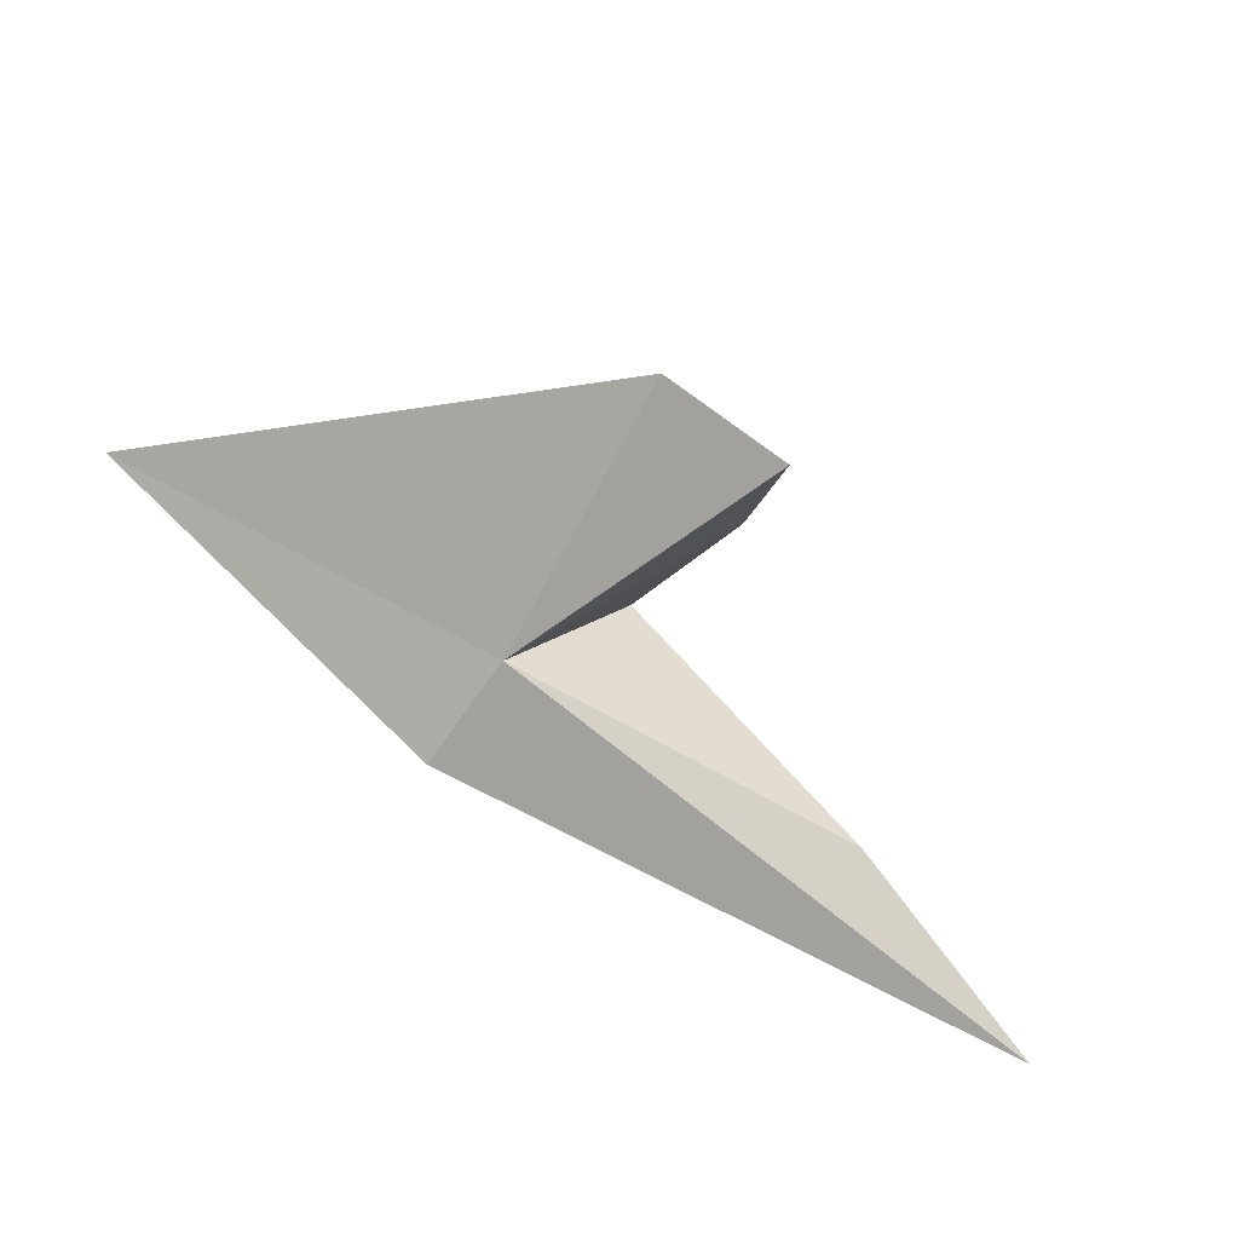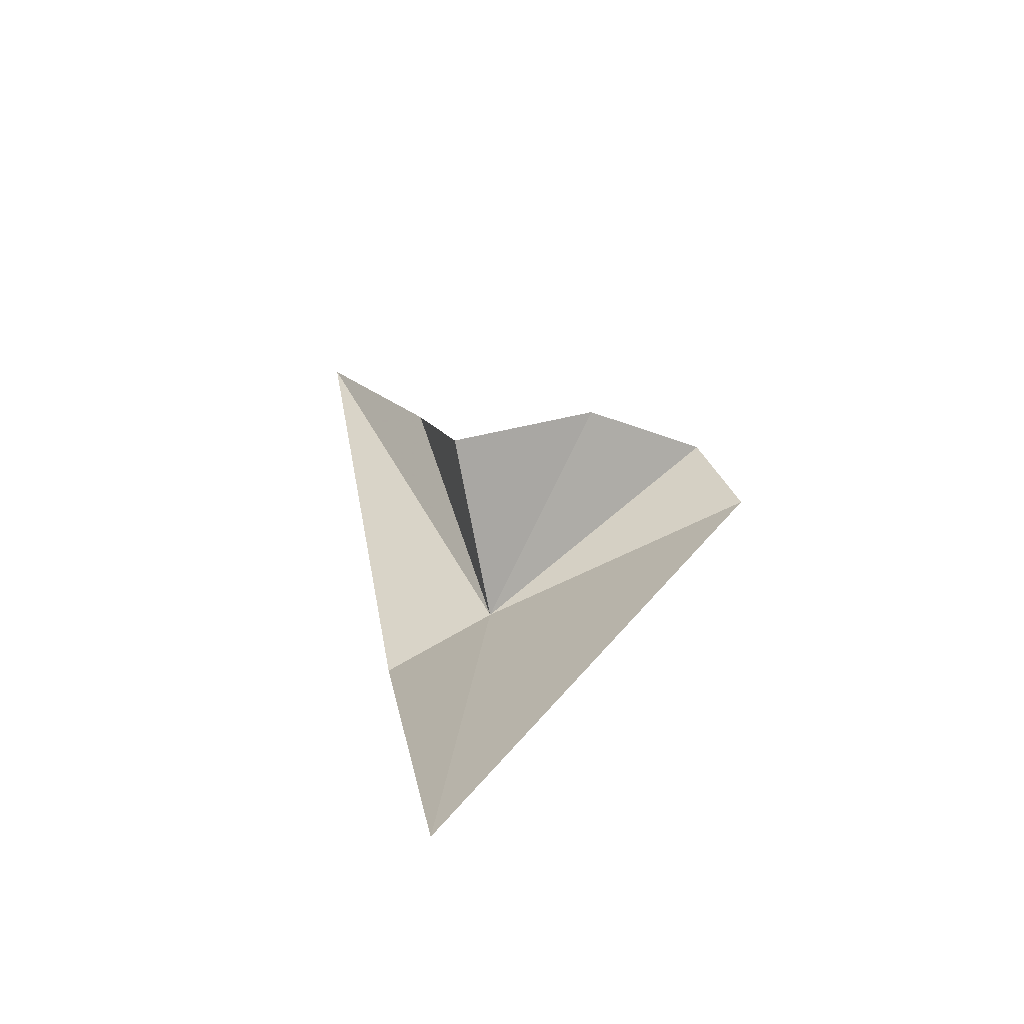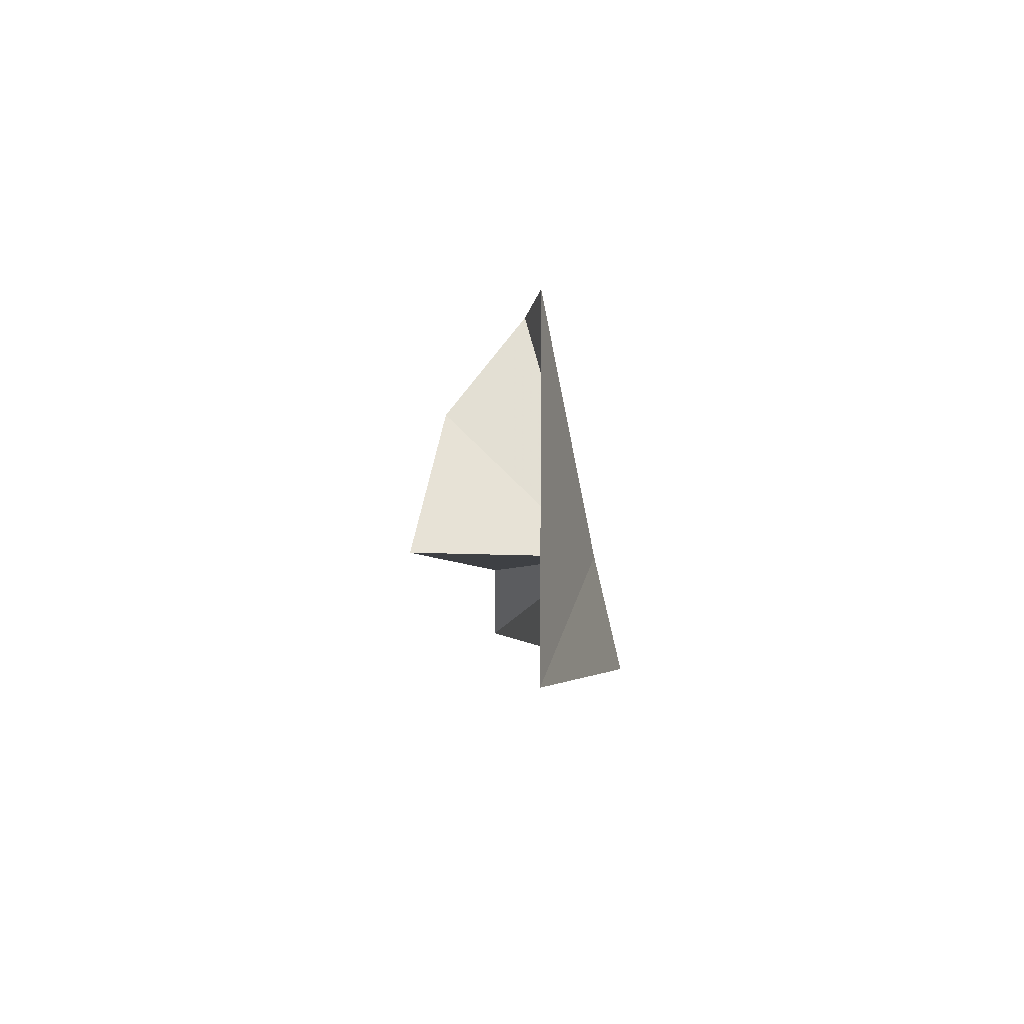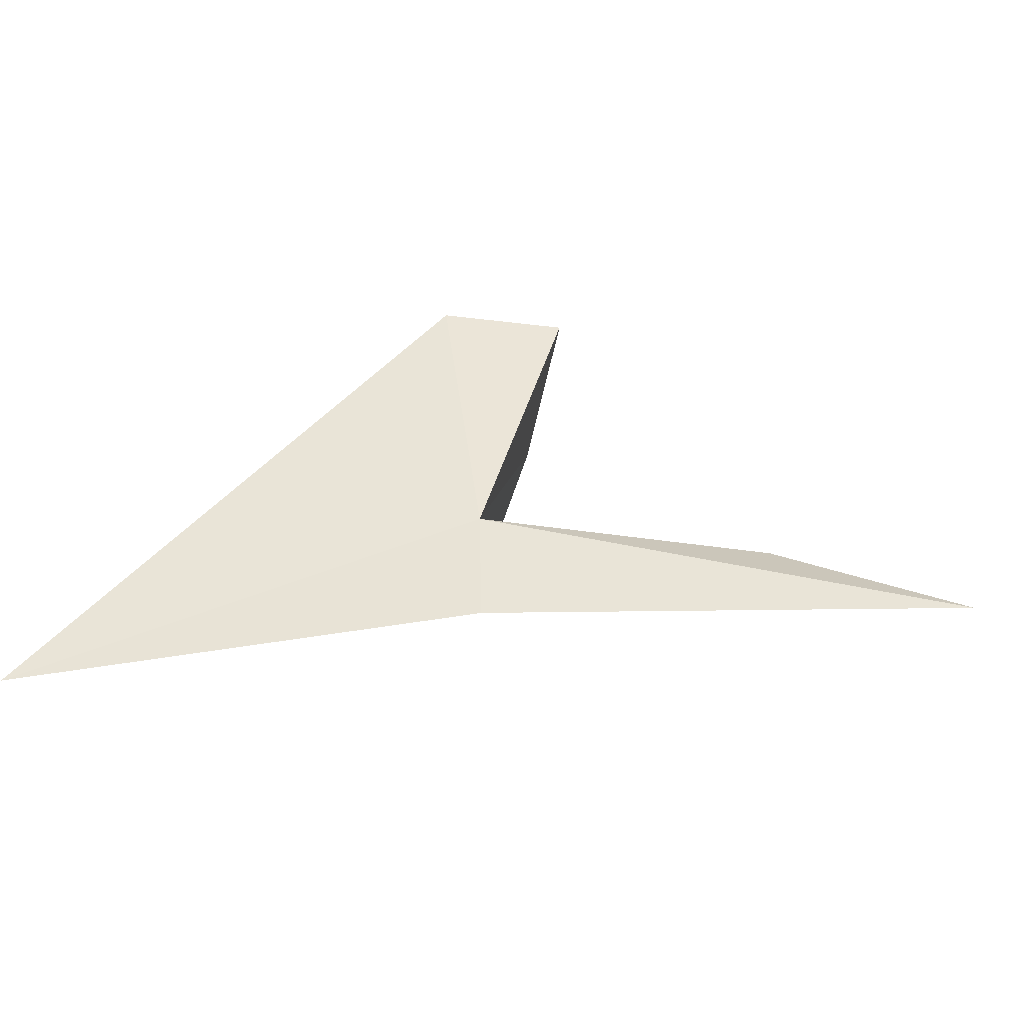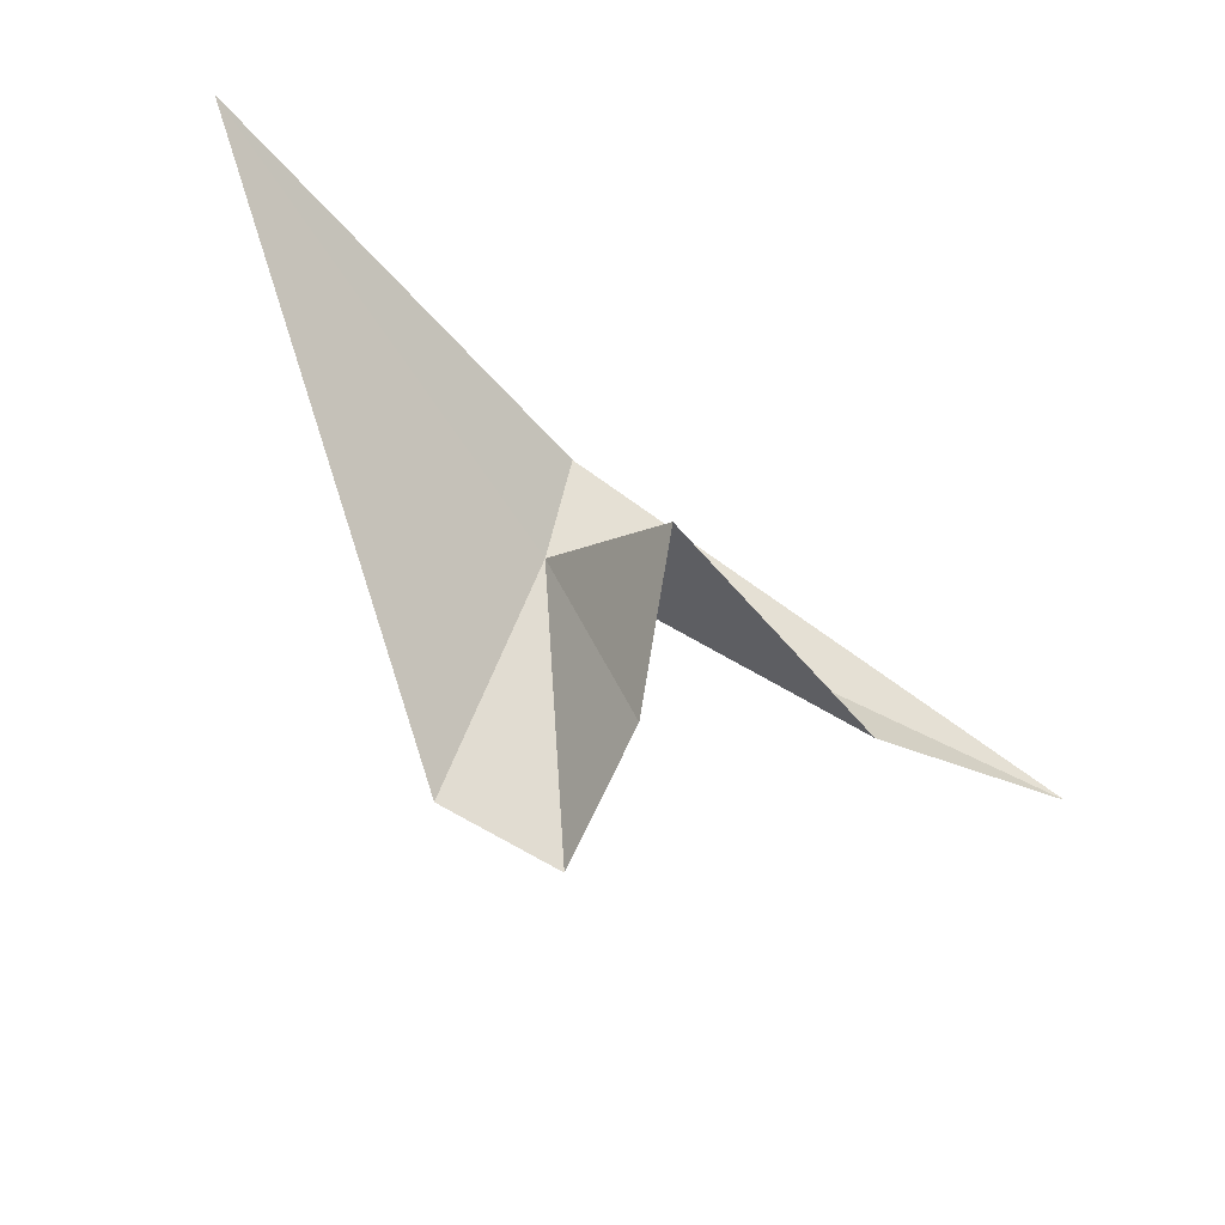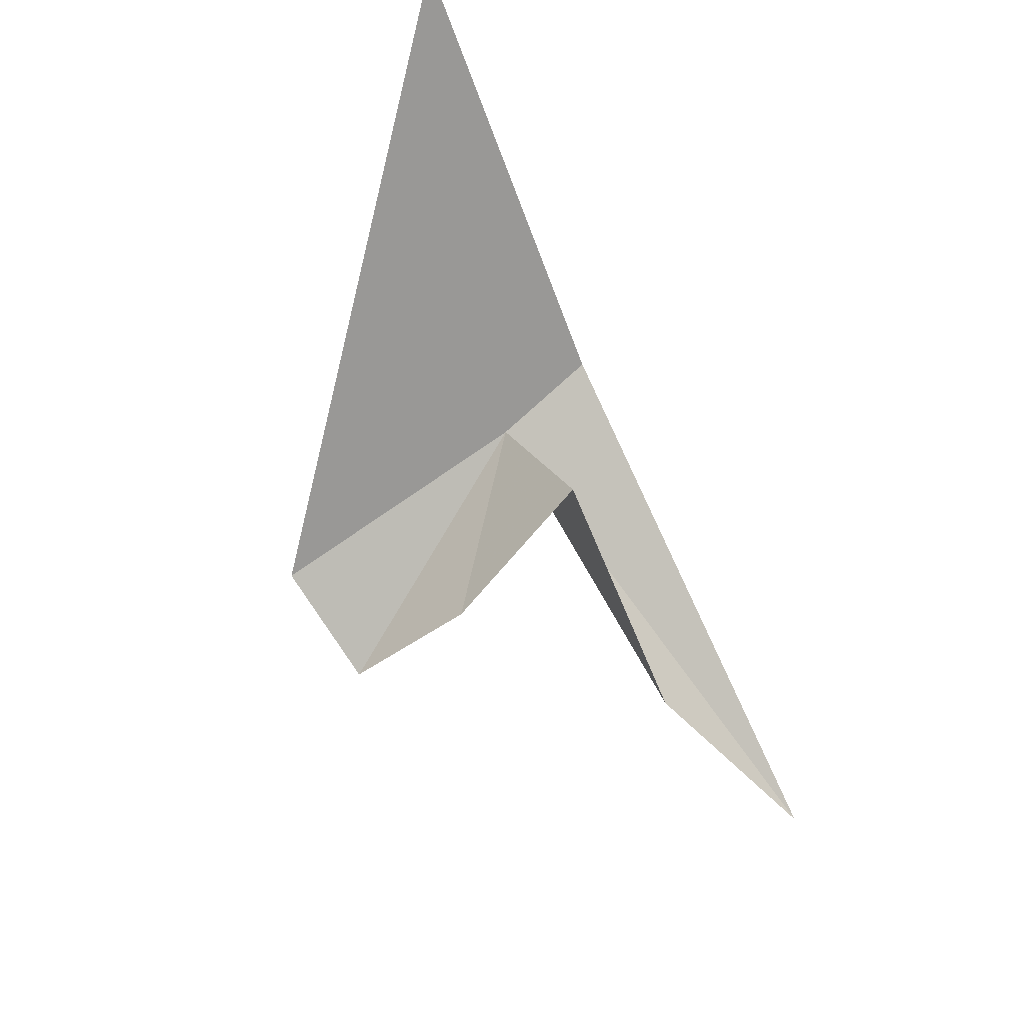
<metadata>
{"format":"obj","ext":"obj","renderer":"f3d","projection":"perspective","resolution":1024,"background":"white","views":[{"elev":-53.8,"azim":-28.0,"up":"+Y"},{"elev":57.2,"azim":-110.0,"up":"+Y"},{"elev":-9.5,"azim":-124.1,"up":"+Z"},{"elev":-27.5,"azim":-40.5,"up":"+Z"},{"elev":63.3,"azim":18.9,"up":"+Y"},{"elev":77.1,"azim":52.8,"up":"+Y"}]}
</metadata>
<code>
v -6.182 -14.48 26.57
v -5.46 -13.58 26.61
v -4.208 -15.05 26.75
v -3.091 -15.79 26.44
v -6.273 -14.61 25.86
v -8.276 -12.61 25.53
v -5.314 -13.93 27.56
v -5.475 -14.44 28.26
v -6.166 -14.09 28.24
f 1 5 6
f 1 2 3
f 1 3 4
f 1 4 5
f 1 6 9
f 1 7 2
f 1 8 7
f 1 9 8

</code>
